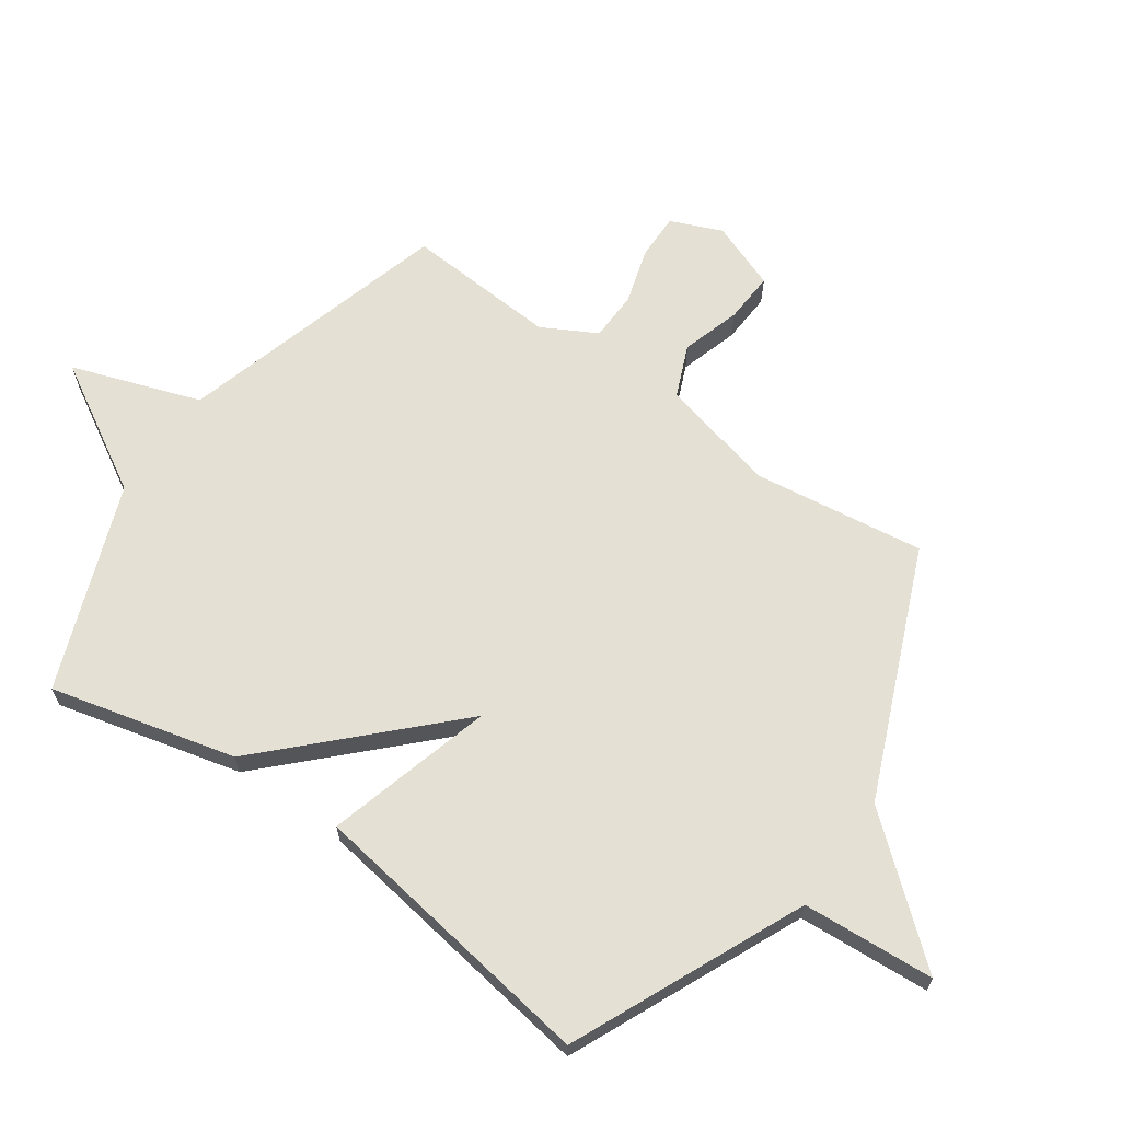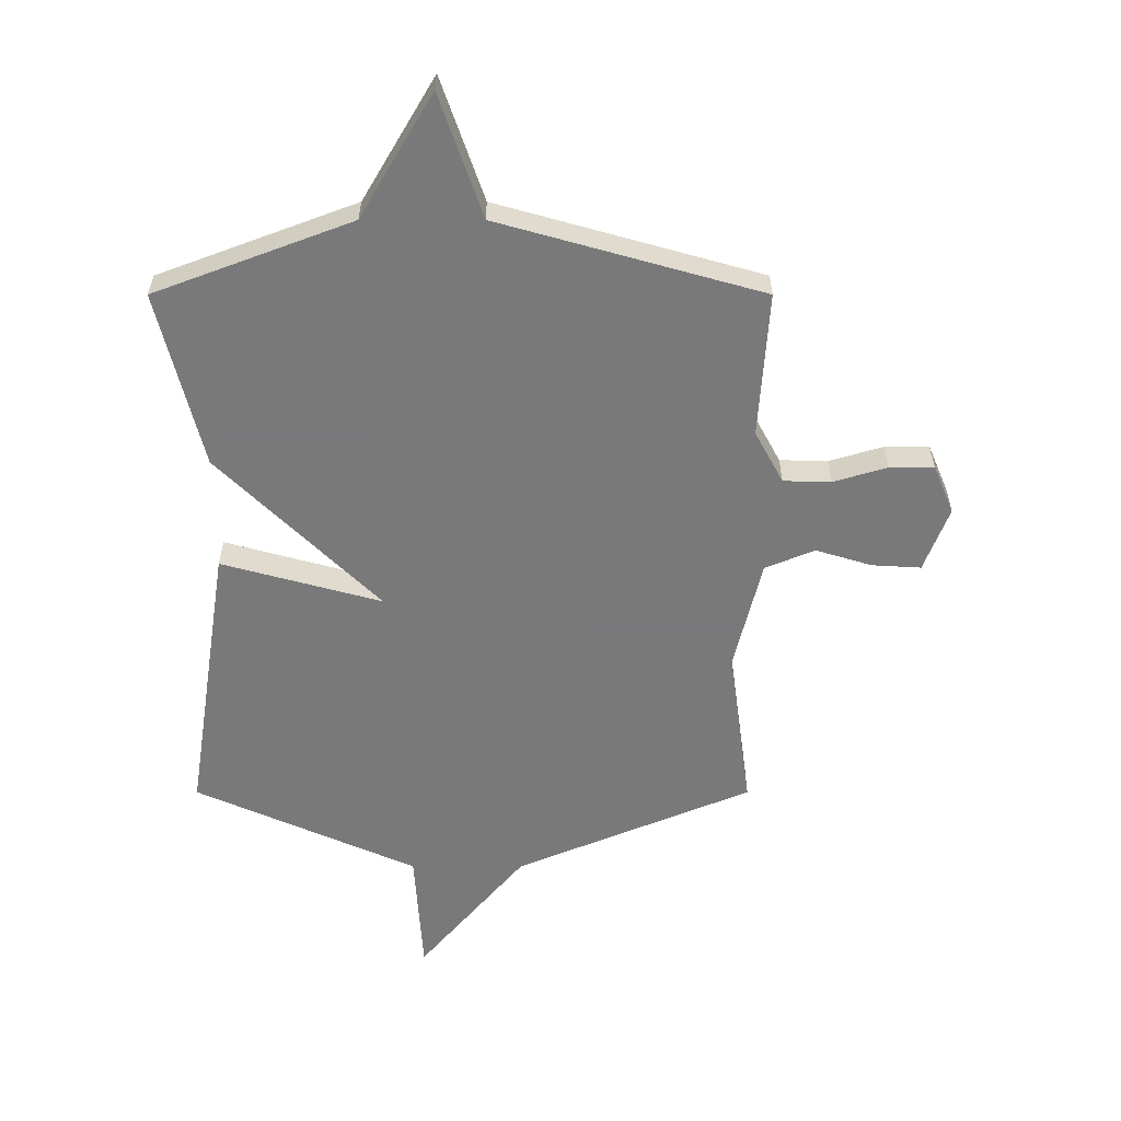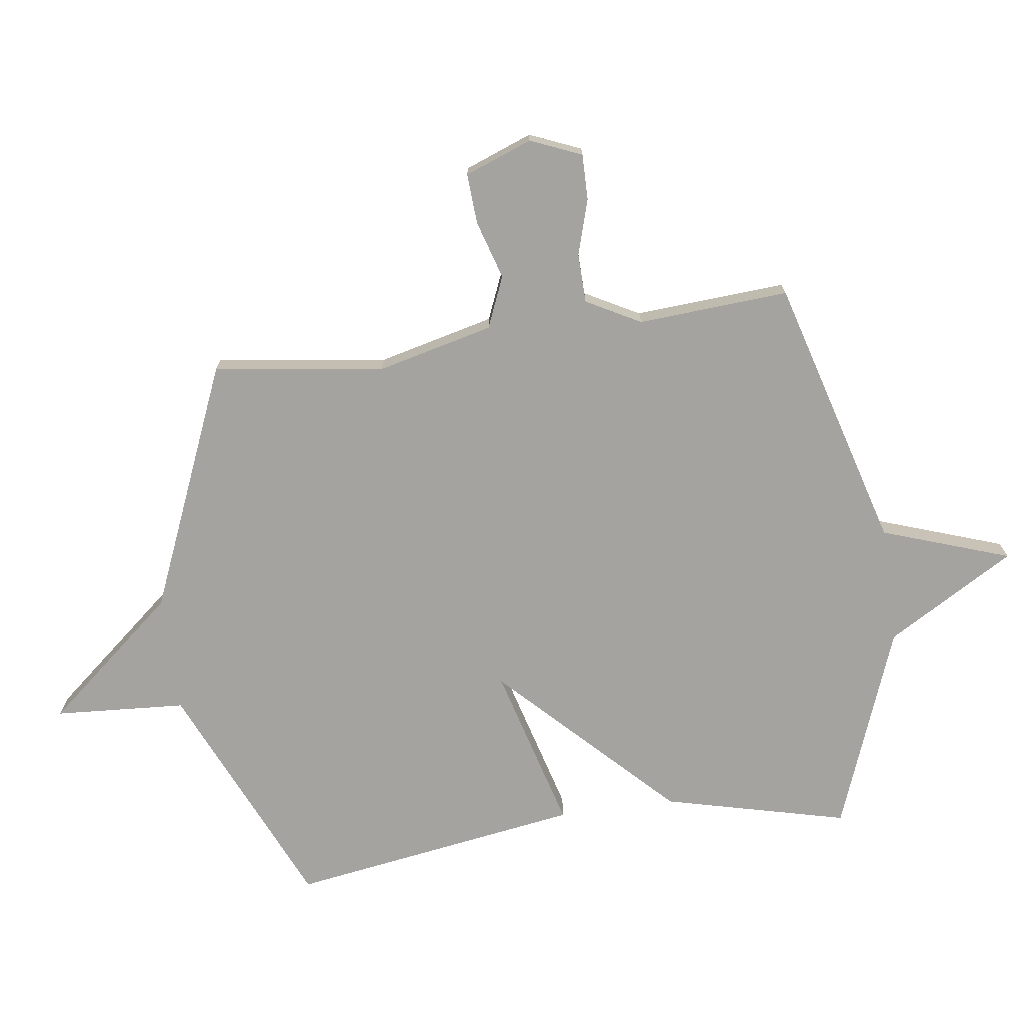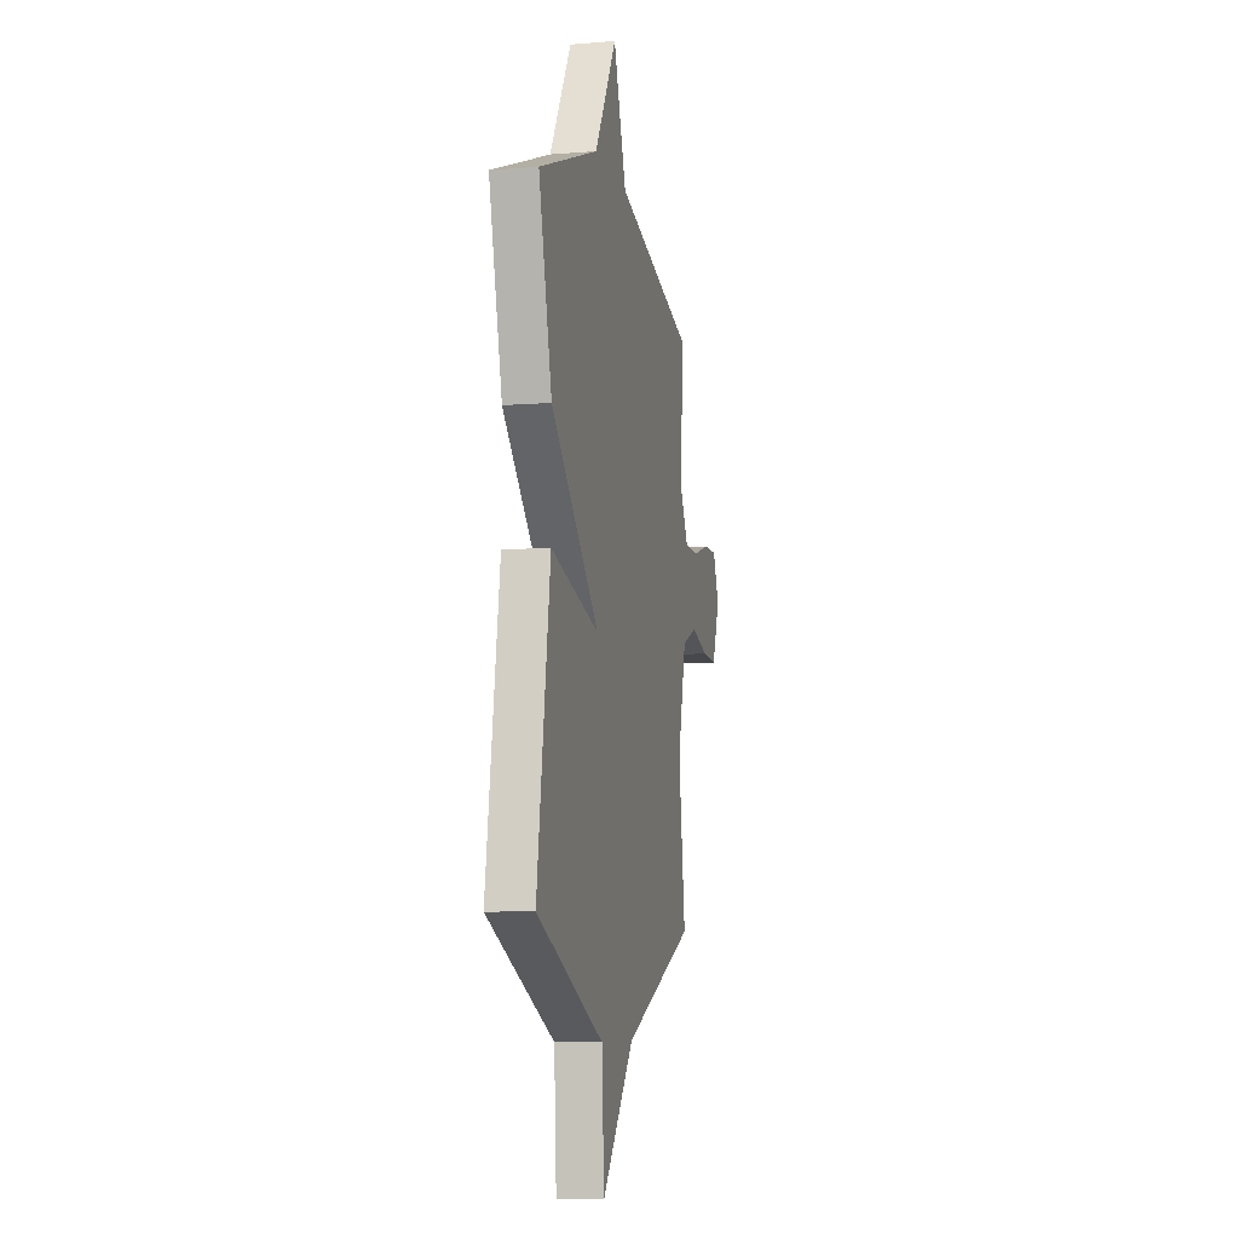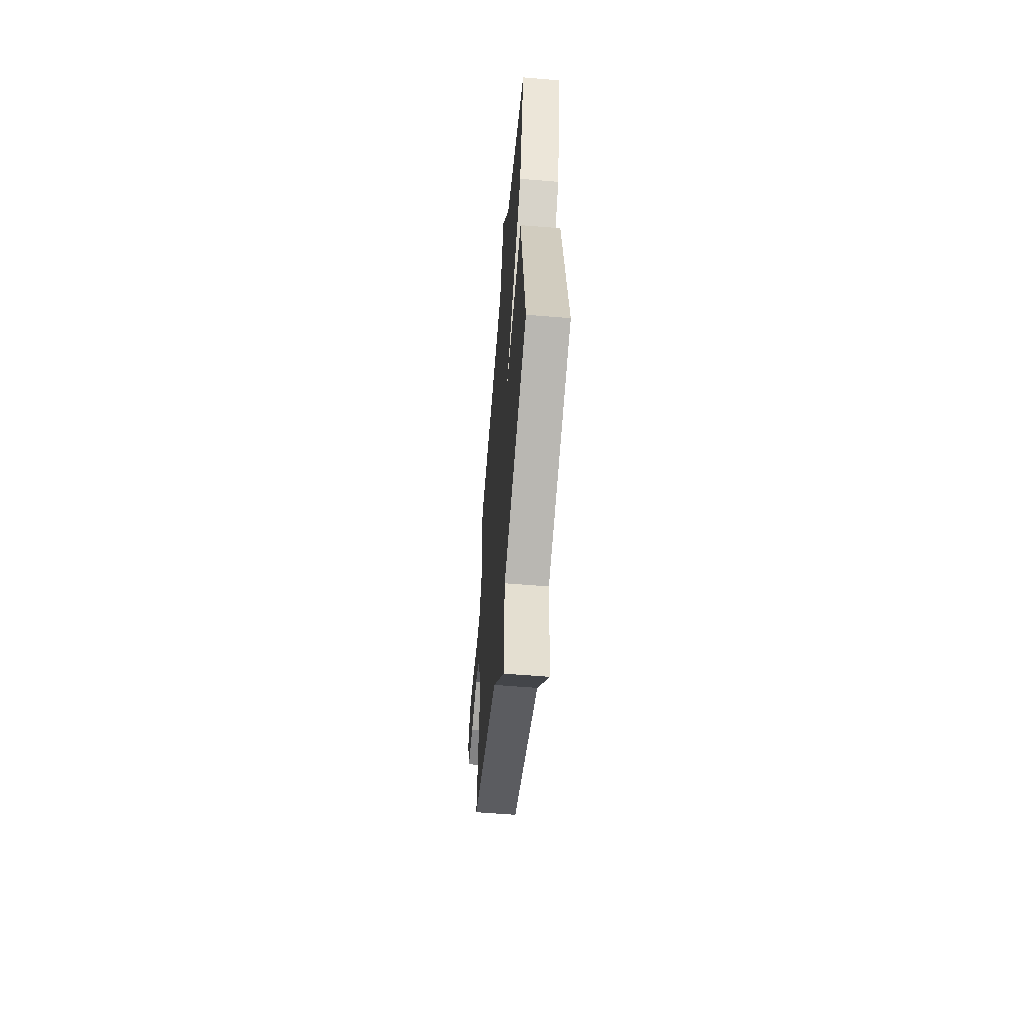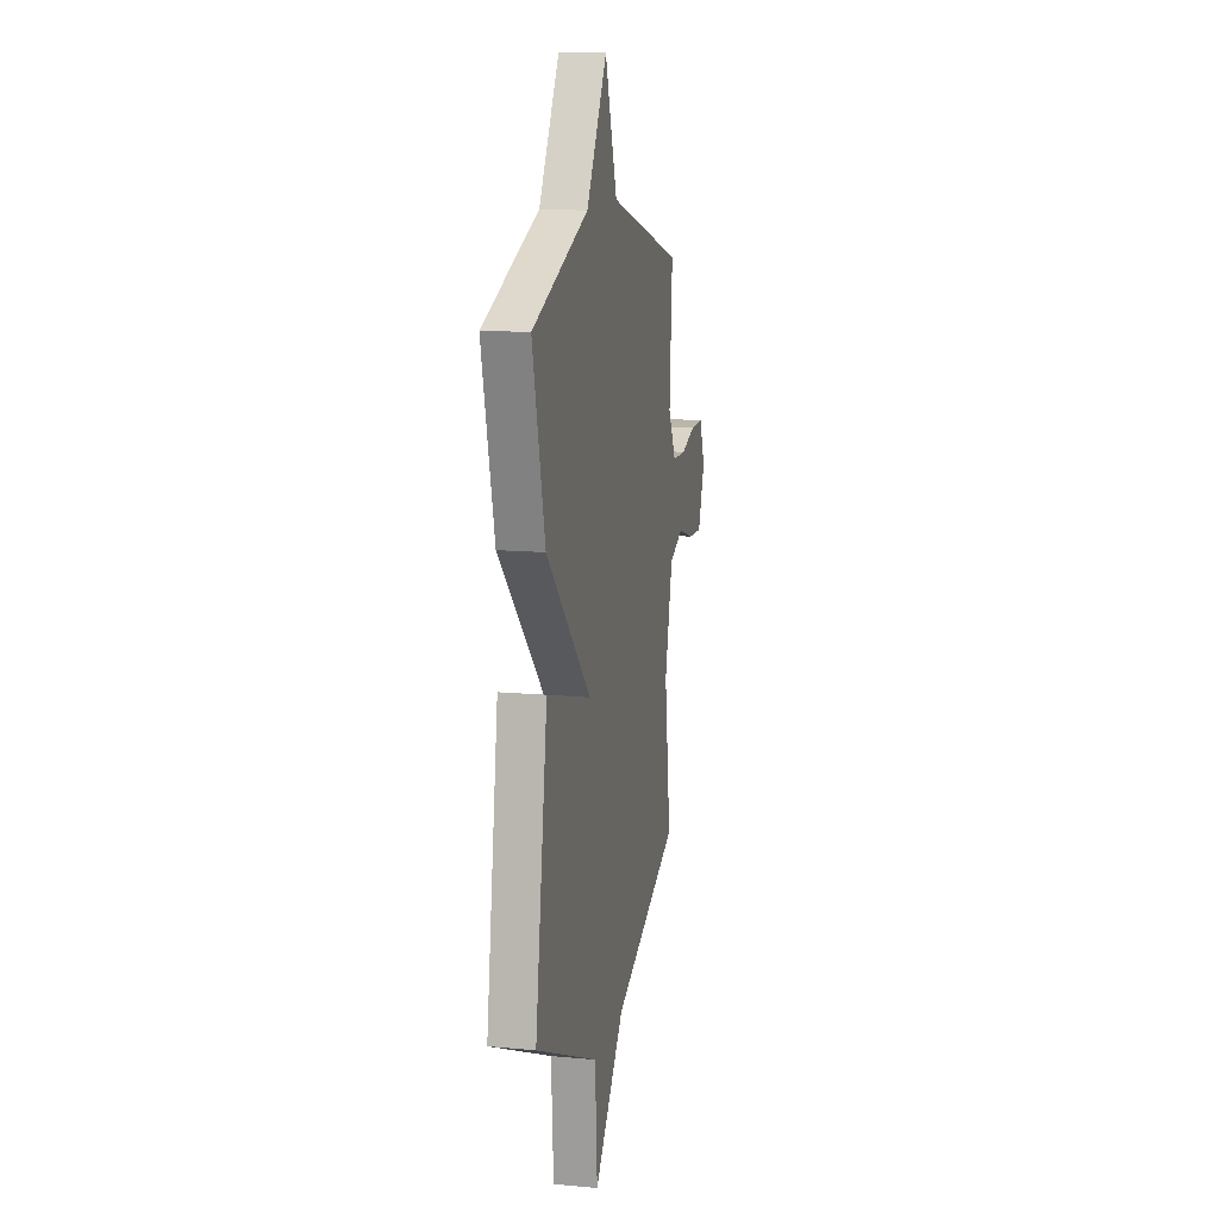
<metadata>
{"format":"obj","ext":"obj","renderer":"f3d","projection":"perspective","resolution":1024,"background":"white","views":[{"elev":65.4,"azim":125.0,"up":"+Y"},{"elev":32.2,"azim":180.0,"up":"+Z"},{"elev":-72.8,"azim":-82.2,"up":"+Y"},{"elev":-8.1,"azim":102.5,"up":"+Z"},{"elev":-57.8,"azim":85.1,"up":"+Z"},{"elev":13.2,"azim":101.9,"up":"+Z"}]}
</metadata>
<code>
v 0.5 0.07 0.5
v 0.424 0.07 0.191
v 0.146 0.07 -0.086
v 0.424 0.07 -0.009
v 0.5 0.07 -0.5
v 0.113 0.07 -0.673
v 0.099 0.07 -0.894
v -0.087 0.07 -0.673
v -0.5 0.07 -0.5
v -0.461 0.07 -0.213
v -0.509 0.07 -0.018
v -0.595 0.07 0.018
v -0.693 0.07 -0.012
v -0.778 0.07 -0.017
v -0.821 0.07 0.096
v -0.785 0.07 0.182
v -0.708 0.07 0.181
v -0.615 0.07 0.153
v -0.532 0.07 0.155
v -0.483 0.07 0.246
v -0.5 0.07 0.5
v -0.043 0.07 0.63
v 0.031 0.07 0.845
v 0.157 0.07 0.63
v 0.5 0 0.5
v 0.424 0 0.191
v 0.146 0 -0.086
v 0.424 0 -0.009
v 0.5 0 -0.5
v 0.113 0 -0.673
v 0.099 0 -0.894
v -0.087 0 -0.673
v -0.5 0 -0.5
v -0.461 0 -0.213
v -0.509 0 -0.018
v -0.595 0 0.018
v -0.693 0 -0.012
v -0.778 0 -0.017
v -0.821 0 0.096
v -0.785 0 0.182
v -0.708 0 0.181
v -0.615 0 0.153
v -0.532 0 0.155
v -0.483 0 0.246
v -0.5 0 0.5
v -0.043 0 0.63
v 0.031 0 0.845
v 0.157 0 0.63
f 22 23 24
f 1 2 3
f 24 1 3
f 22 24 3
f 21 22 3
f 20 21 3
f 19 20 3
f 18 19 3
f 16 17 18
f 15 16 18
f 14 15 18
f 13 14 18
f 12 13 18
f 11 12 18 3
f 10 11 3
f 8 9 10 3
f 6 7 8 3
f 3 4 5 6
f 48 47 46
f 27 26 25
f 27 25 48
f 27 48 46
f 27 46 45
f 27 45 44
f 27 44 43
f 27 43 42
f 42 41 40
f 42 40 39
f 42 39 38
f 42 38 37
f 42 37 36
f 27 42 36 35
f 27 35 34
f 27 34 33 32
f 27 32 31 30
f 30 29 28 27
f 1 25 26 2
f 2 26 27 3
f 3 27 28 4
f 4 28 29 5
f 5 29 30 6
f 6 30 31 7
f 7 31 32 8
f 8 32 33 9
f 9 33 34 10
f 10 34 35 11
f 11 35 36 12
f 12 36 37 13
f 13 37 38 14
f 14 38 39 15
f 15 39 40 16
f 16 40 41 17
f 17 41 42 18
f 18 42 43 19
f 19 43 44 20
f 20 44 45 21
f 21 45 46 22
f 22 46 47 23
f 23 47 48 24
f 24 48 25 1

</code>
